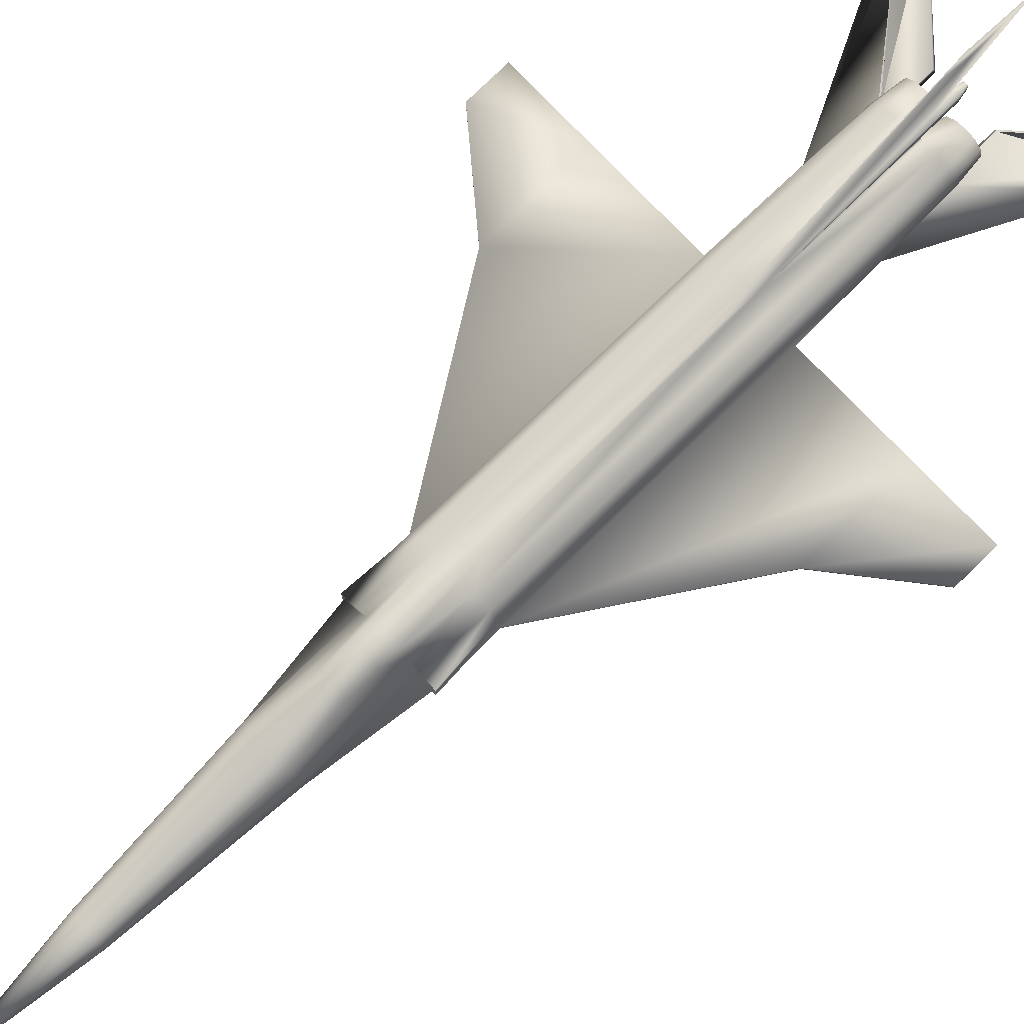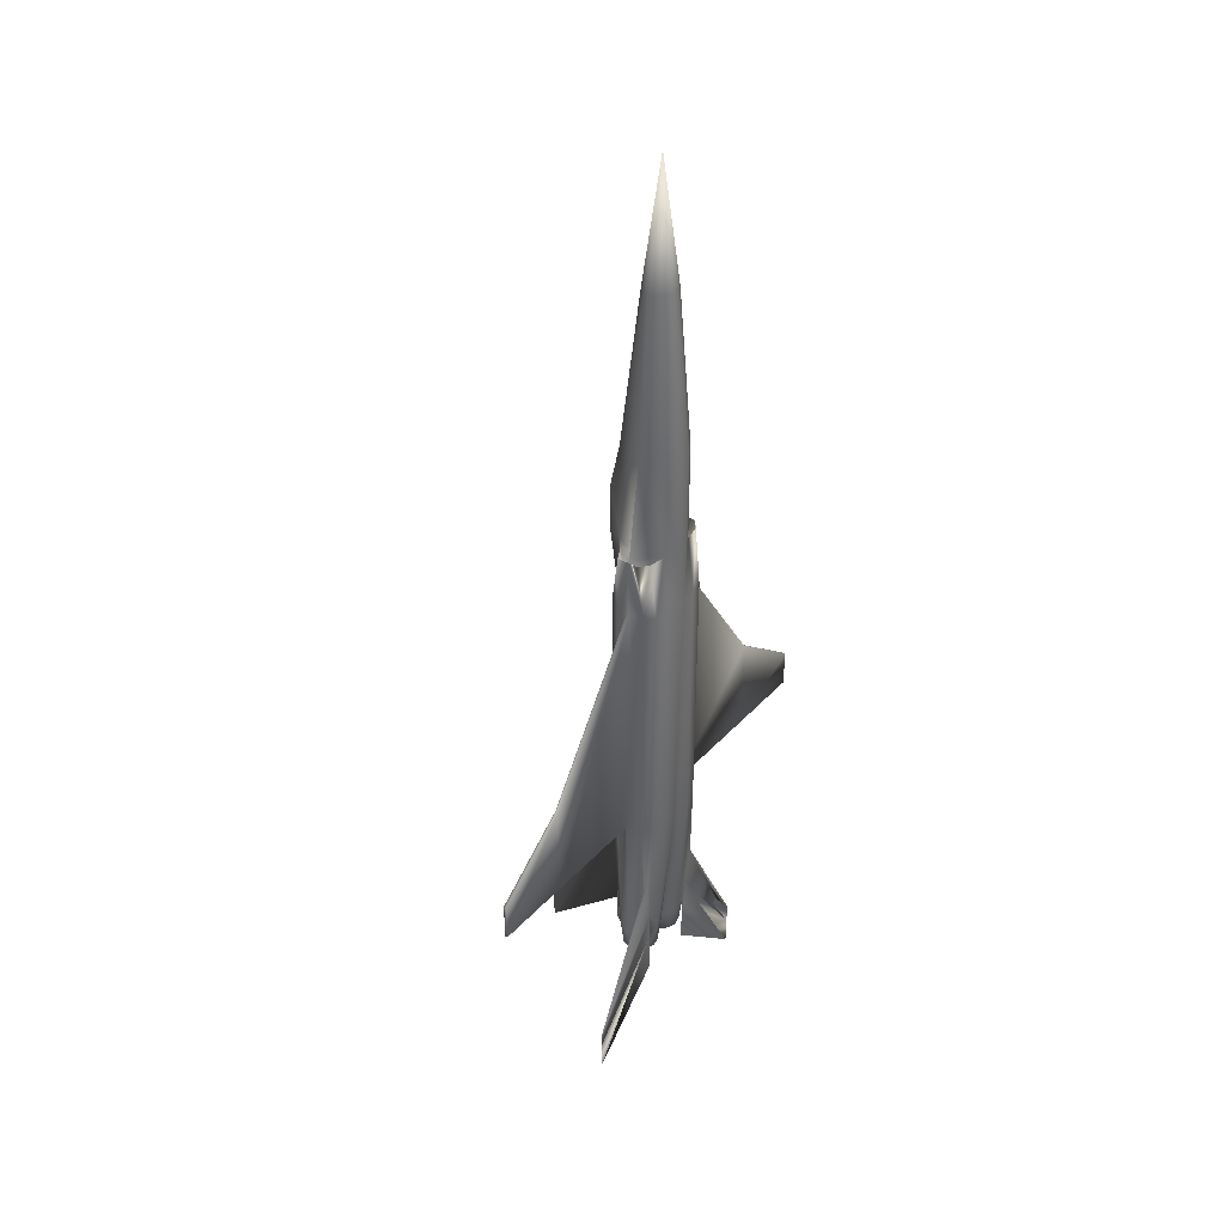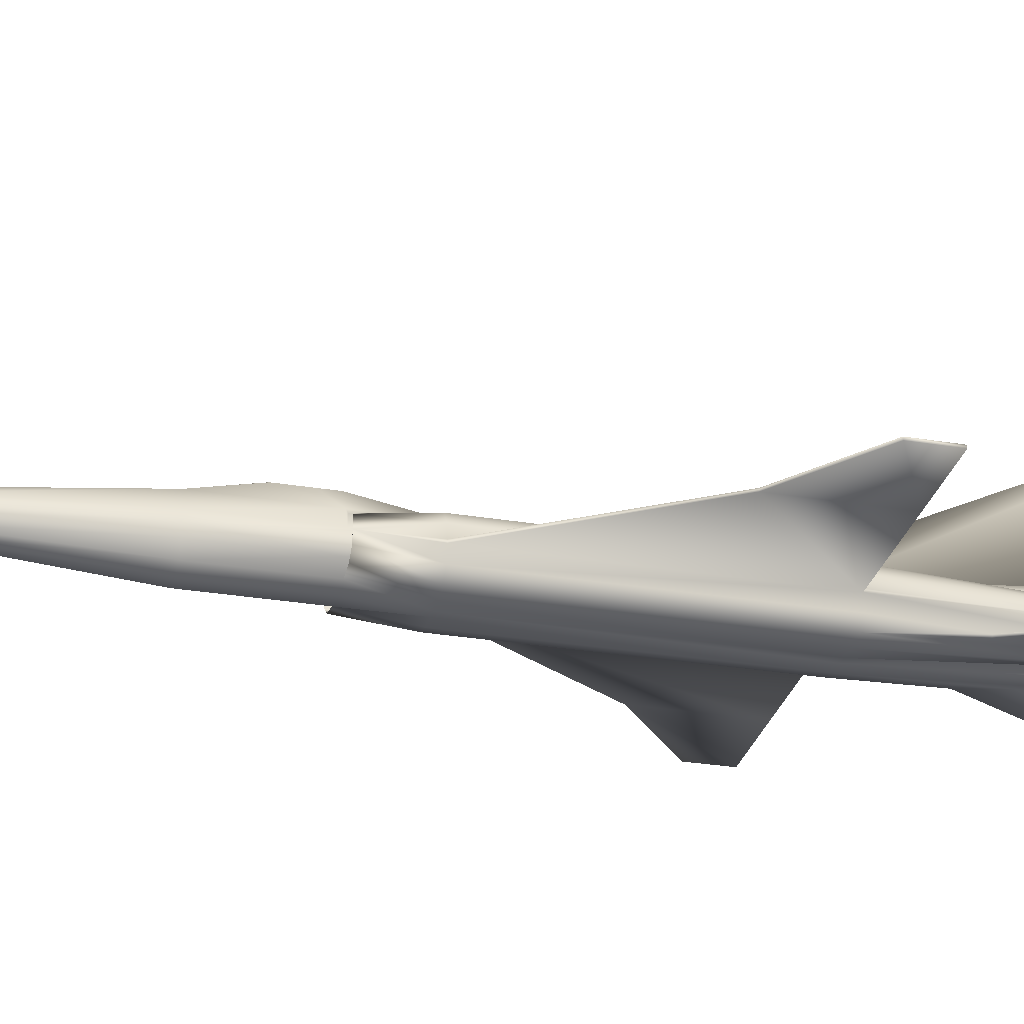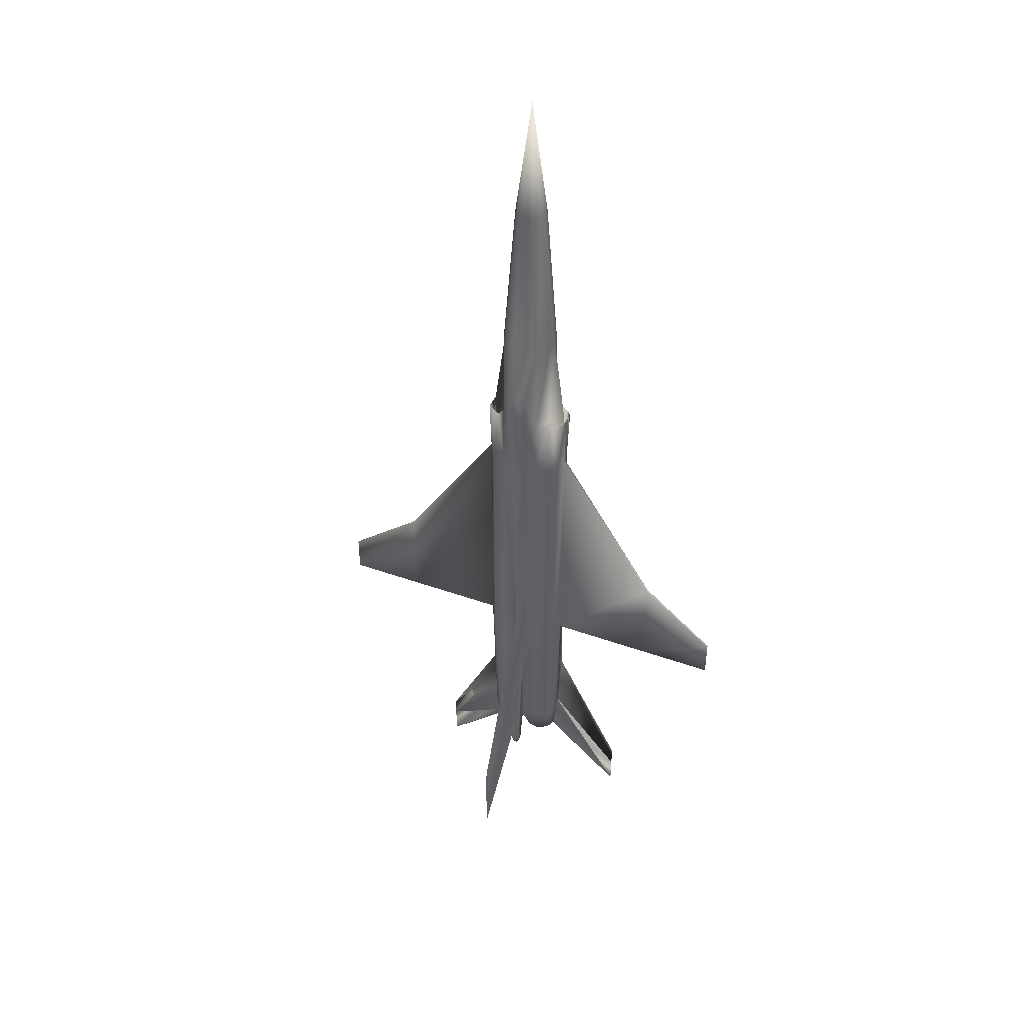
<metadata>
{"format":"obj","ext":"obj","renderer":"f3d","projection":"perspective","resolution":1024,"background":"white","views":[{"elev":79.0,"azim":45.9,"up":"+Y"},{"elev":39.4,"azim":-52.4,"up":"+Z"},{"elev":-29.1,"azim":76.1,"up":"+Y"},{"elev":43.3,"azim":-157.1,"up":"+Z"}]}
</metadata>
<code>
v 0.2665 0.04285 0.7021
v 0.2665 0.04285 0.6053
v 0.2683 0.05254 0.7021
v 0.259 0.03214 0.7021
v 0.259 0.03214 0.6053
v 0.2484 0.02648 0.7021
v 0.2484 0.02648 0.6053
v 0.2342 0.02648 0.702
v 0.2342 0.02648 0.6053
v 0.2236 0.03214 0.702
v 0.2236 0.03214 0.6053
v 0.2161 0.04285 0.702
v 0.2161 0.04285 0.6053
v 0.2161 0.06223 0.702
v 0.2236 0.07929 0.6053
v 0.2161 0.06223 0.6053
v 0.2665 0.06223 0.7021
v 0.2665 0.06223 0.6053
v 0.259 0.07929 0.6053
v 0.2311 0.06427 0.856
v 0.2236 0.07929 0.702
v 0.2267 0.05811 0.856
v 0.2372 0.06753 0.8561
v 0.2342 0.07859 0.7128
v 0.2453 0.06753 0.8561
v 0.2484 0.07859 0.7129
v 0.2514 0.06427 0.8561
v 0.259 0.07929 0.7021
v 0.2557 0.05811 0.8561
v 0.2568 0.05254 0.8561
v 0.2557 0.04697 0.8561
v 0.2514 0.04081 0.8561
v 0.2453 0.03755 0.8561
v 0.2372 0.03755 0.8561
v 0.2311 0.04081 0.856
v 0.2267 0.04697 0.856
v 0.2257 0.05254 0.856
v 0.2143 0.05254 0.702
v 0.2503 0.03752 0.1222
v 0.259 0.0352 0.1222
v 0.259 0.03214 0.1497
v 0.2488 0.03487 0.1497
v 0.259 0.025 0.2936
v 0.244 0.04387 0.1222
v 0.2341 0.03487 0.1497
v 0.2414 0.04234 0.1497
v 0.2375 0.025 0.2936
v 0.2414 0.05254 0.1222
v 0.2414 0.06274 0.1497
v 0.244 0.06121 0.1222
v 0.259 0.07294 0.1497
v 0.259 0.06988 0.1222
v 0.2488 0.08008 0.1497
v 0.2452 0.08008 0.2936
v 0.2677 0.06756 0.1222
v 0.2692 0.07021 0.1497
v 0.259 0.08008 0.2936
v 0.274 0.06121 0.1222
v 0.2767 0.06274 0.1497
v 0.2728 0.07639 0.2936
v 0.2763 0.05254 0.1222
v 0.2794 0.05254 0.1497
v 0.279 0.06631 0.2936
v 0.274 0.04387 0.1222
v 0.2818 0.05379 0.2936
v 0.2818 0.05128 0.2936
v 0.2677 0.03752 0.1222
v 0.2767 0.04234 0.1497
v 0.2787 0.03463 0.2113
v 0.2701 0.03578 0.1497
v 0.2691 0.03499 0.1484
v 0.2698 0.03377 0.1721
v 0.2728 0.02869 0.2936
v 0.2149 0.03454 0.1497
v 0.2239 0.03214 0.1497
v 0.213 0.03377 0.1721
v 0.2137 0.03499 0.1484
v 0.2152 0.03752 0.1221
v 0.2037 0.03877 0.2936
v 0.2062 0.04234 0.1497
v 0.2041 0.03463 0.2113
v 0.2127 0.03578 0.1497
v 0.2089 0.04387 0.1221
v 0.2009 0.05128 0.2936
v 0.2009 0.05379 0.2936
v 0.2035 0.05254 0.1497
v 0.2065 0.05254 0.1221
v 0.2037 0.06631 0.2936
v 0.2062 0.06274 0.1497
v 0.2089 0.06121 0.1221
v 0.21 0.07639 0.2936
v 0.2137 0.07021 0.1497
v 0.2152 0.06756 0.1221
v 0.2238 0.08008 0.2936
v 0.2239 0.07294 0.1497
v 0.2239 0.06988 0.1221
v 0.2375 0.08008 0.2936
v 0.2341 0.08008 0.1497
v 0.2389 0.06121 0.1222
v 0.2389 0.04387 0.1222
v 0.2325 0.03752 0.1222
v 0.2238 0.025 0.2936
v 0.2239 0.0352 0.1221
v 0.2452 0.025 0.2936
v 0.2769 0.03283 0.2113
v 0.21 0.02869 0.2936
v 0.2059 0.03283 0.2113
v 0.2325 0.06756 0.1222
v 0.2503 0.06756 0.1222
v 0.279 0.03877 0.2936
v 0.268 0.03454 0.1497
v 0.259 0.025 0.5487
v 0.2452 0.025 0.5487
v 0.2374 0.025 0.5487
v 0.2374 0.08008 0.5288
v 0.2414 0.08008 0.3413
v 0.259 0.08008 0.5487
v 0.2728 0.07639 0.5487
v 0.2692 0.07021 0.6053
v 0.2829 0.06274 0.6053
v 0.2786 0.06274 0.5487
v 0.2663 0.07021 0.5487
v 0.2768 0.05254 0.5487
v 0.279 0.06631 0.5487
v 0.283 0.05254 0.6053
v 0.2787 0.05254 0.5487
v 0.279 0.03877 0.5487
v 0.2829 0.04234 0.6053
v 0.2786 0.04234 0.5487
v 0.2728 0.02869 0.5487
v 0.2707 0.03487 0.5487
v 0.2741 0.03487 0.6053
v 0.2572 0.03214 0.5487
v 0.2639 0.04285 0.5487
v 0.2254 0.03214 0.5487
v 0.2187 0.04285 0.5487
v 0.2118 0.03487 0.5487
v 0.2085 0.03487 0.6053
v 0.2099 0.02869 0.5487
v 0.2236 0.025 0.5487
v 0.2061 0.05254 0.5487
v 0.204 0.04234 0.5487
v 0.1997 0.04234 0.6053
v 0.2036 0.03877 0.5487
v 0.2041 0.05254 0.5487
v 0.2008 0.05379 0.5487
v 0.2008 0.05128 0.5487
v 0.1999 0.05254 0.6053
v 0.204 0.06274 0.5487
v 0.2036 0.06631 0.5487
v 0.2163 0.07021 0.5487
v 0.1997 0.06274 0.6053
v 0.2099 0.07639 0.5487
v 0.2134 0.07021 0.6053
v 0.2236 0.08008 0.5487
v 0.2452 0.08008 0.5288
v 0.2818 0.05128 0.5487
v 0.2818 0.05379 0.5487
v 0.2639 0.06223 0.5487
v 0.2021 0.05254 0.6053
v 0.2808 0.05254 0.6053
v 0.2452 0.09839 0.6223
v 0.2452 0.09839 0.6063
v 0.2374 0.09839 0.6063
v 0.2535 0.0938 0.6063
v 0.2291 0.0938 0.6223
v 0.2374 0.09839 0.6223
v 0.2373 0.09839 0.6497
v 0.2452 0.09839 0.6497
v 0.2534 0.0938 0.6497
v 0.2535 0.0938 0.6223
v 0.2291 0.0938 0.6497
v 0.2291 0.0938 0.6063
v 0.2531 0.04238 0.1211
v 0.259 0.05254 0.1431
v 0.259 0.04081 0.1211
v 0.2488 0.04667 0.1211
v 0.2473 0.05254 0.1211
v 0.2488 0.0584 0.1211
v 0.2531 0.0627 0.1211
v 0.259 0.06427 0.1211
v 0.2649 0.0627 0.1211
v 0.2691 0.0584 0.1211
v 0.2707 0.05254 0.1211
v 0.2691 0.04667 0.1211
v 0.2649 0.04238 0.1211
v 0.218 0.04238 0.1211
v 0.2239 0.04081 0.1211
v 0.2239 0.05254 0.1431
v 0.2137 0.04667 0.1211
v 0.2121 0.05254 0.1211
v 0.2137 0.0584 0.1211
v 0.218 0.0627 0.1211
v 0.2239 0.06427 0.1211
v 0.2297 0.0627 0.1211
v 0.234 0.0584 0.1211
v 0.2356 0.05254 0.1211
v 0.234 0.04667 0.1211
v 0.2297 0.04238 0.1211
v 0.2698 0.03377 0.1426
v 0.268 0.03454 0.09824
v 0.3465 0.03289 0.02504
v 0.3465 0.03289 0.05446
v 0.2691 0.03499 0.09698
v 0.2701 0.03578 0.09824
v 0.3465 0.03175 0.07404
v 0.4576 0.05379 0.3311
v 0.4576 0.05128 0.3311
v 0.4576 0.05128 0.2936
v 0.3835 0.05379 0.2936
v 0.3835 0.05128 0.2936
v 0.3835 0.05128 0.3909
v 0.3835 0.05379 0.3909
v 0.4576 0.05379 0.2936
v 0.2412 0.05254 0.975
v 0.136 0.03175 0.074
v 0.2127 0.03578 0.09823
v 0.2137 0.03499 0.09696
v 0.1363 0.03289 0.025
v 0.1363 0.03289 0.05443
v 0.2149 0.03454 0.09823
v 0.213 0.03377 0.1426
v 0.2414 0.08008 0.1497
v 0.2394 0.1757 0.1221
v 0.2414 0.1757 0.1456
v 0.2435 0.1757 0.1221
v 0.2374 0.0917 0.1395
v 0.2374 0.07997 0.1496
v 0.2451 0.07998 0.1496
v 0.2451 0.09171 0.1395
v 0.2414 0.09181 0.1396
v 0.2414 0.1757 0.06049
v 0.2414 0.08256 0.1073
v 0.2391 0.08249 0.1073
v 0.2391 0.08922 0.1073
v 0.2451 0.07998 0.1165
v 0.2451 0.09171 0.1165
v 0.2414 0.09181 0.1165
v 0.2374 0.0917 0.1165
v 0.2374 0.07997 0.1165
v 0.2414 0.08008 0.1165
v 0.2435 0.0825 0.1073
v 0.2435 0.08922 0.1073
v 0.2414 0.08927 0.1073
v 0.09923 0.05128 0.2935
v 0.025 0.05128 0.3311
v 0.025 0.05379 0.3311
v 0.02513 0.05379 0.2935
v 0.09923 0.05379 0.2935
v 0.0991 0.05379 0.3908
v 0.0991 0.05128 0.3908
v 0.02513 0.05128 0.2935
f 1 2 3
f 4 5 2
f 6 7 5
f 8 9 7
f 10 11 9
f 12 13 11
f 14 15 16
f 17 18 19
f 17 3 18
f 20 21 22
f 23 24 21
f 25 26 24
f 27 28 26
f 27 29 28
f 30 3 17
f 31 1 3
f 32 4 1
f 33 6 4
f 34 8 6
f 35 10 8
f 36 12 10
f 37 38 12
f 22 14 38
f 14 16 38
f 12 38 13
f 28 17 19
f 21 15 14
f 14 22 21
f 17 28 29
f 2 1 4
f 5 4 6
f 7 6 8
f 9 8 10
f 11 10 12
f 21 20 23
f 24 23 25
f 26 25 27
f 17 29 30
f 3 30 31
f 1 31 32
f 4 32 33
f 6 33 34
f 8 34 35
f 10 35 36
f 12 36 37
f 38 37 22
f 39 40 41
f 42 41 43
f 44 39 42
f 45 46 47
f 48 44 46
f 49 50 48
f 51 52 53
f 51 53 54
f 55 52 51
f 56 51 57
f 58 55 56
f 59 56 60
f 61 58 59
f 62 59 63
f 64 61 62
f 65 66 62
f 67 64 68
f 68 69 70
f 40 67 71
f 41 72 73
f 74 75 76
f 74 77 78
f 79 80 81
f 82 80 83
f 84 85 86
f 80 86 87
f 85 88 89
f 86 89 90
f 88 91 92
f 89 92 93
f 91 94 95
f 92 95 96
f 94 97 98
f 95 98 96
f 49 48 99
f 48 46 100
f 46 45 101
f 47 102 75
f 45 75 103
f 42 104 46
f 47 46 104
f 73 72 105
f 106 107 76
f 68 62 66
f 79 84 86
f 108 96 98
f 109 53 52
f 69 110 73
f 107 106 79
f 102 106 76
f 41 111 72
f 80 82 81
f 68 110 69
f 41 42 39
f 43 104 42
f 42 46 44
f 54 57 51
f 51 56 55
f 57 60 56
f 56 59 58
f 60 63 59
f 59 62 61
f 63 65 62
f 62 68 64
f 68 70 71
f 68 71 67
f 71 111 41
f 71 41 40
f 73 43 41
f 78 103 75
f 78 75 74
f 83 78 77
f 83 77 82
f 87 83 80
f 89 86 85
f 90 87 86
f 92 89 88
f 93 90 89
f 95 92 91
f 96 93 92
f 98 95 94
f 101 100 46
f 75 45 47
f 103 101 45
f 66 110 68
f 86 80 79
f 73 105 69
f 79 81 107
f 76 75 102
f 104 43 112
f 113 112 5
f 47 104 113
f 114 113 7
f 115 116 97
f 57 54 117
f 60 57 117
f 118 117 119
f 119 19 18
f 63 60 118
f 120 118 119
f 121 122 123
f 65 63 124
f 125 124 120
f 126 121 123
f 127 110 66
f 128 127 125
f 129 126 123
f 73 110 127
f 130 127 128
f 131 129 123
f 43 73 130
f 112 130 132
f 133 131 134
f 135 136 137
f 11 138 139
f 140 139 106
f 137 141 142
f 138 143 144
f 139 144 79
f 142 141 145
f 146 147 148
f 145 141 149
f 146 148 150
f 146 150 88
f 149 141 151
f 150 152 153
f 150 153 91
f 15 154 16
f 153 154 155
f 153 155 94
f 94 155 97
f 114 11 140
f 114 140 102
f 115 97 155
f 156 117 54
f 7 113 5
f 9 11 114
f 54 116 156
f 115 156 116
f 157 158 125
f 144 148 147
f 144 147 84
f 123 122 159
f 123 134 131
f 160 16 154
f 141 137 136
f 19 119 117
f 15 155 154
f 158 124 125
f 157 125 127
f 152 150 148
f 143 148 144
f 124 118 120
f 154 153 152
f 145 148 143
f 149 152 148
f 151 154 152
f 141 160 154
f 136 13 160
f 135 11 13
f 137 138 11
f 142 143 138
f 134 2 5
f 123 161 2
f 159 18 161
f 122 119 18
f 121 120 119
f 126 125 120
f 129 128 125
f 131 132 128
f 133 5 132
f 112 113 104
f 113 114 47
f 7 9 114
f 117 118 60
f 118 124 63
f 124 158 65
f 66 157 127
f 127 130 73
f 128 132 130
f 130 112 43
f 132 5 112
f 139 140 11
f 106 102 140
f 144 139 138
f 79 106 139
f 88 85 146
f 91 88 150
f 94 91 153
f 102 47 114
f 84 79 144
f 143 142 145
f 148 145 149
f 152 149 151
f 154 151 141
f 160 141 136
f 13 136 135
f 11 135 137
f 138 137 142
f 5 133 134
f 2 134 123
f 161 123 159
f 18 159 122
f 119 122 121
f 120 121 126
f 125 126 129
f 128 129 131
f 132 131 133
f 162 163 164
f 165 163 162
f 166 167 164
f 168 167 166
f 169 162 167
f 170 171 162
f 169 26 28
f 168 24 26
f 168 21 24
f 166 15 172
f 166 173 15
f 164 115 173
f 163 156 115
f 163 165 156
f 171 19 165
f 171 170 19
f 155 15 173
f 155 173 115
f 117 156 165
f 117 165 19
f 28 19 170
f 21 172 15
f 172 21 168
f 170 169 28
f 164 167 162
f 162 171 165
f 164 173 166
f 166 172 168
f 167 168 169
f 162 169 170
f 26 169 168
f 115 164 163
f 174 175 176
f 174 176 40
f 177 175 174
f 177 174 39
f 178 175 177
f 178 177 44
f 179 175 178
f 179 178 48
f 180 175 179
f 180 179 50
f 181 175 180
f 181 180 109
f 182 175 181
f 182 181 52
f 183 175 182
f 183 182 55
f 184 175 183
f 184 183 58
f 185 175 184
f 185 184 61
f 186 175 185
f 186 185 64
f 176 175 186
f 176 186 67
f 103 78 187
f 188 187 189
f 78 83 190
f 187 190 189
f 83 87 191
f 190 191 189
f 87 90 192
f 191 192 189
f 90 93 193
f 192 193 189
f 93 96 194
f 193 194 189
f 96 108 195
f 194 195 189
f 108 99 196
f 195 196 189
f 99 48 197
f 196 197 189
f 48 100 198
f 197 198 189
f 100 101 199
f 198 199 189
f 101 103 188
f 199 188 189
f 40 39 174
f 39 44 177
f 44 48 178
f 48 50 179
f 50 109 180
f 109 52 181
f 52 55 182
f 55 58 183
f 58 61 184
f 61 64 185
f 64 67 186
f 67 40 176
f 187 188 103
f 190 187 78
f 191 190 83
f 192 191 87
f 193 192 90
f 194 193 93
f 195 194 96
f 196 195 108
f 197 196 99
f 198 197 48
f 199 198 100
f 188 199 101
f 38 160 13
f 38 16 160
f 161 18 3
f 161 3 2
f 200 201 202
f 111 71 203
f 204 205 202
f 69 105 206
f 206 203 70
f 105 72 203
f 201 111 203
f 200 72 111
f 202 203 71
f 205 70 203
f 204 71 70
f 70 69 206
f 203 206 105
f 72 200 202
f 203 202 201
f 111 201 200
f 71 204 202
f 70 205 204
f 207 208 209
f 210 65 158
f 211 66 65
f 212 157 66
f 213 158 157
f 214 210 213
f 209 211 210
f 208 212 211
f 207 213 212
f 209 214 207
f 158 213 210
f 65 210 211
f 66 211 212
f 157 212 213
f 213 207 214
f 210 214 209
f 211 209 208
f 212 208 207
f 215 36 35
f 215 37 36
f 215 22 37
f 215 20 22
f 215 23 20
f 215 25 23
f 215 27 25
f 215 29 27
f 215 30 29
f 215 31 30
f 215 32 31
f 215 33 32
f 215 34 33
f 215 35 34
f 107 81 216
f 217 218 219
f 77 74 220
f 221 222 219
f 220 216 81
f 76 107 216
f 219 220 74
f 222 76 220
f 221 74 76
f 218 77 220
f 217 82 77
f 81 82 220
f 216 220 76
f 74 221 219
f 76 222 221
f 82 217 219
f 220 219 218
f 77 218 217
f 109 50 49
f 53 223 54
f 98 49 99
f 98 223 53
f 98 97 223
f 224 225 226
f 227 228 97
f 229 230 54
f 225 116 54
f 224 97 116
f 49 98 53
f 226 54 231
f 232 231 97
f 223 97 228
f 233 234 235
f 231 227 97
f 231 54 230
f 223 229 54
f 236 229 223
f 237 230 229
f 238 231 230
f 239 227 231
f 240 228 227
f 241 223 228
f 242 236 241
f 243 237 236
f 244 238 237
f 235 239 238
f 234 240 239
f 233 241 240
f 49 53 109
f 99 108 98
f 226 232 224
f 54 226 225
f 116 225 224
f 231 232 226
f 97 224 232
f 235 244 243
f 235 243 242
f 235 242 233
f 223 241 236
f 229 236 237
f 230 237 238
f 231 238 239
f 227 239 240
f 228 240 241
f 241 233 242
f 236 242 243
f 237 243 244
f 238 244 235
f 239 235 234
f 240 234 233
f 245 84 147
f 246 247 248
f 249 85 84
f 250 146 85
f 251 147 146
f 248 249 245
f 247 250 249
f 246 251 250
f 252 245 251
f 147 251 245
f 248 252 246
f 84 245 249
f 85 249 250
f 146 250 251
f 245 252 248
f 249 248 247
f 250 247 246
f 251 246 252

</code>
